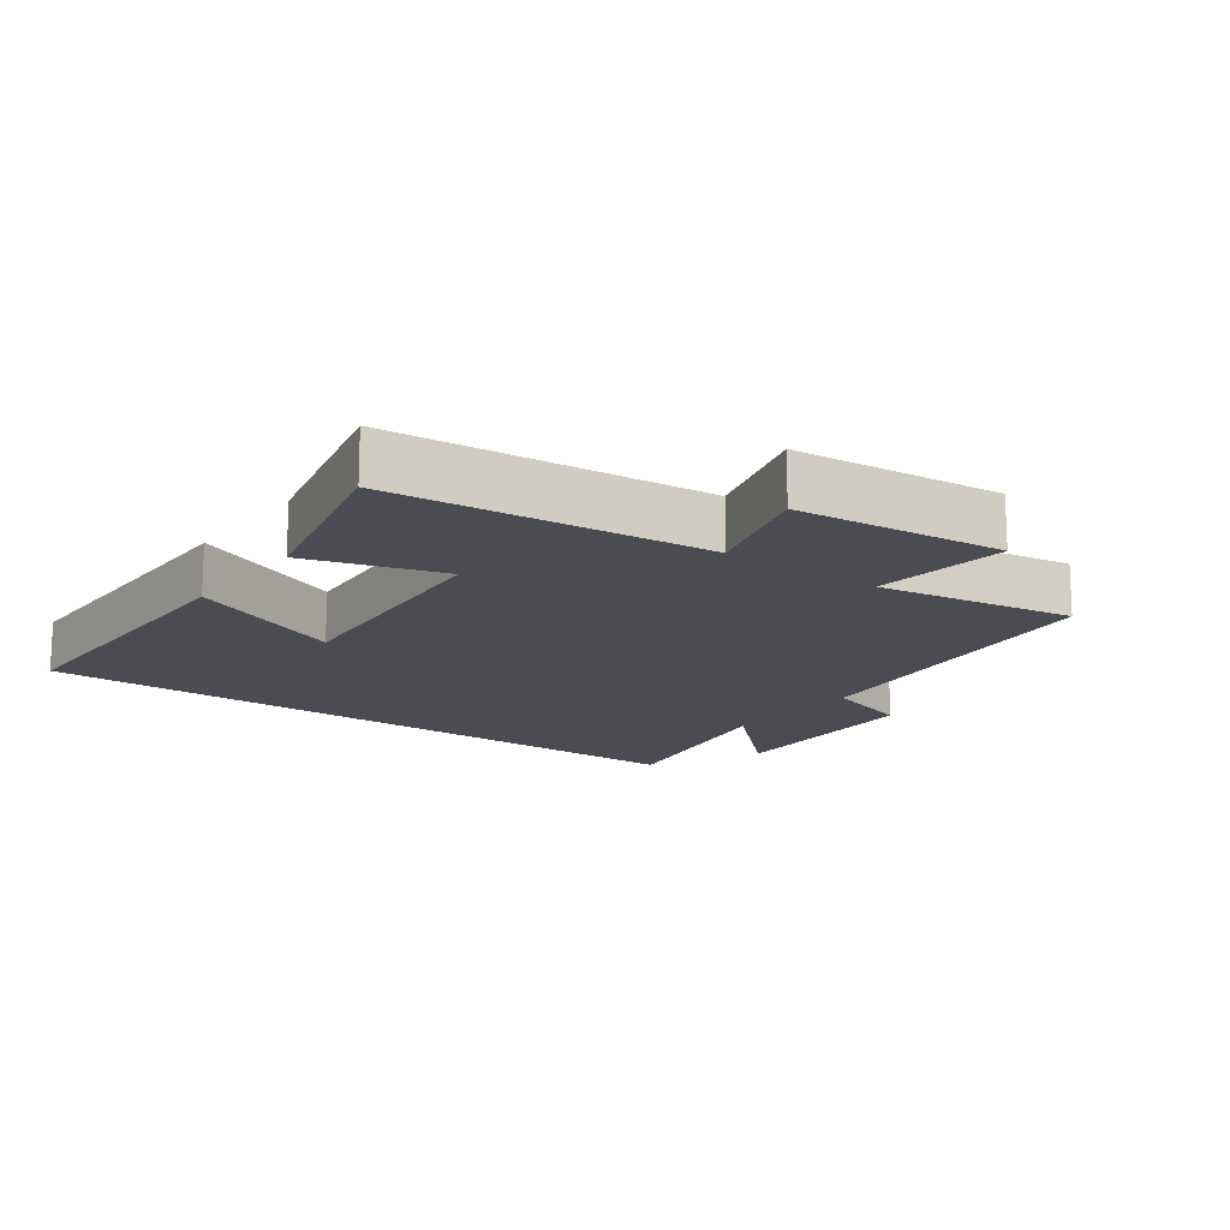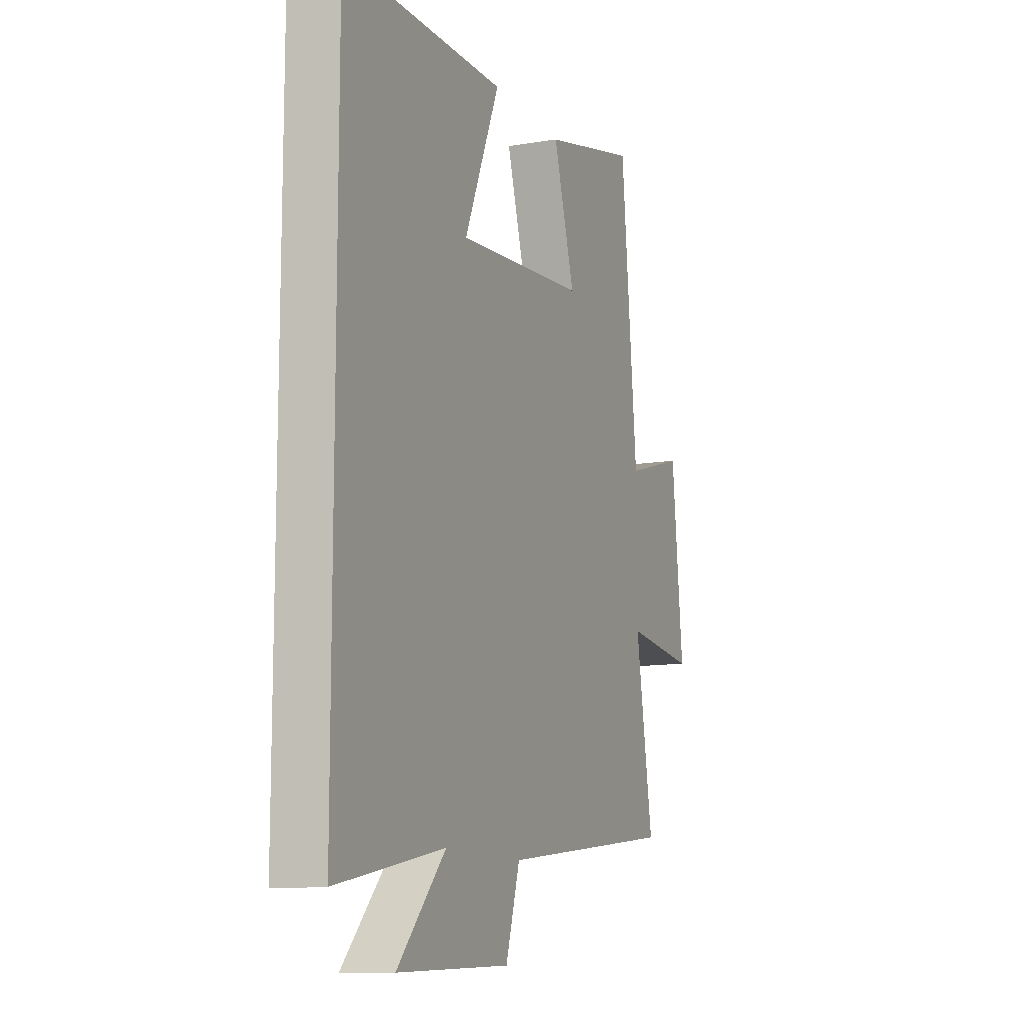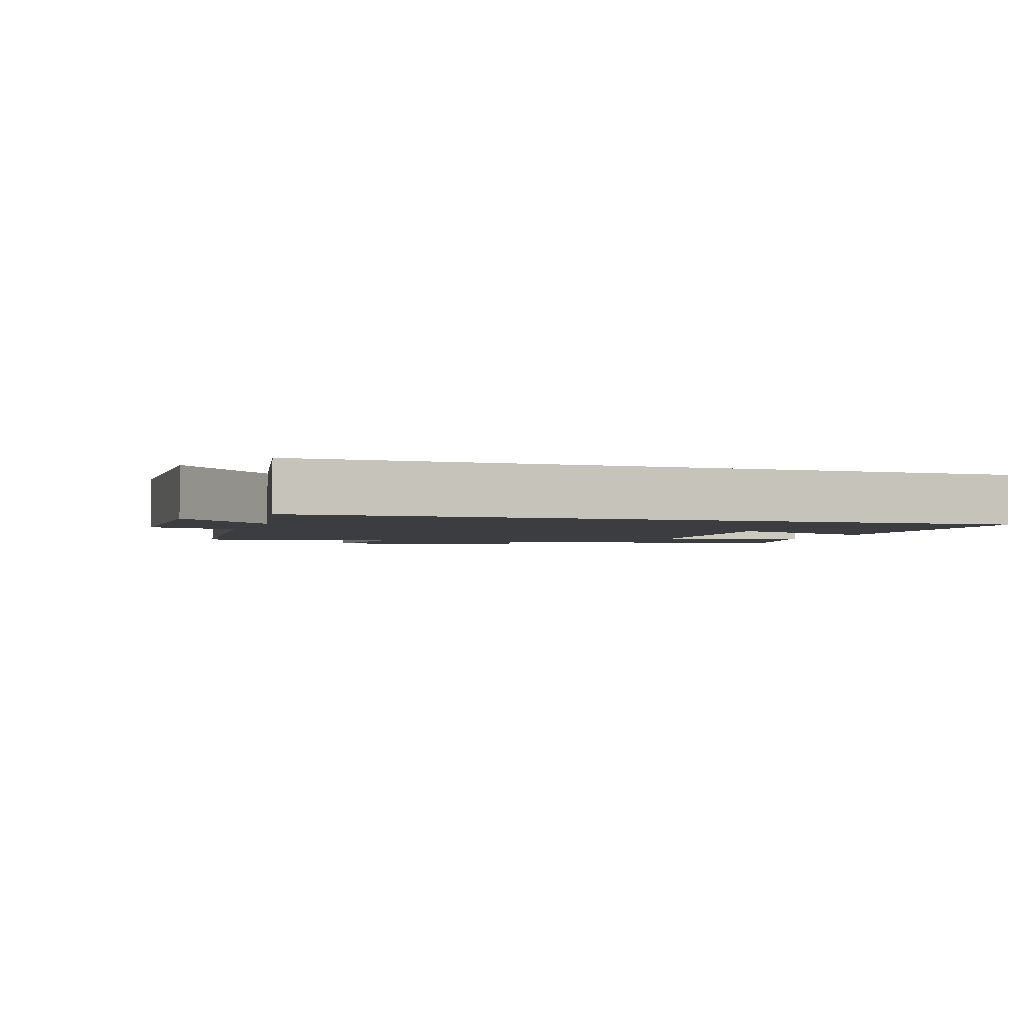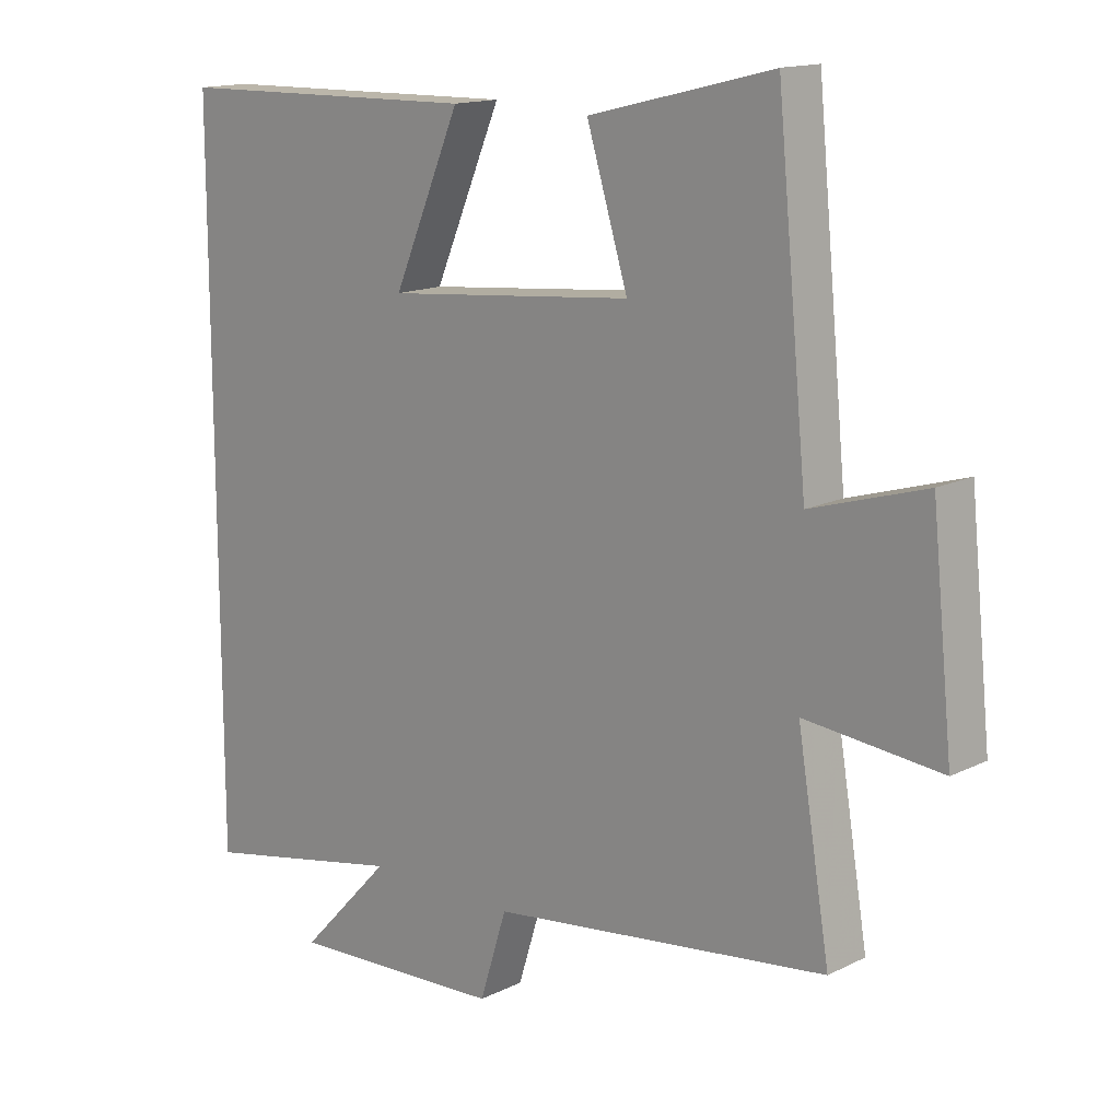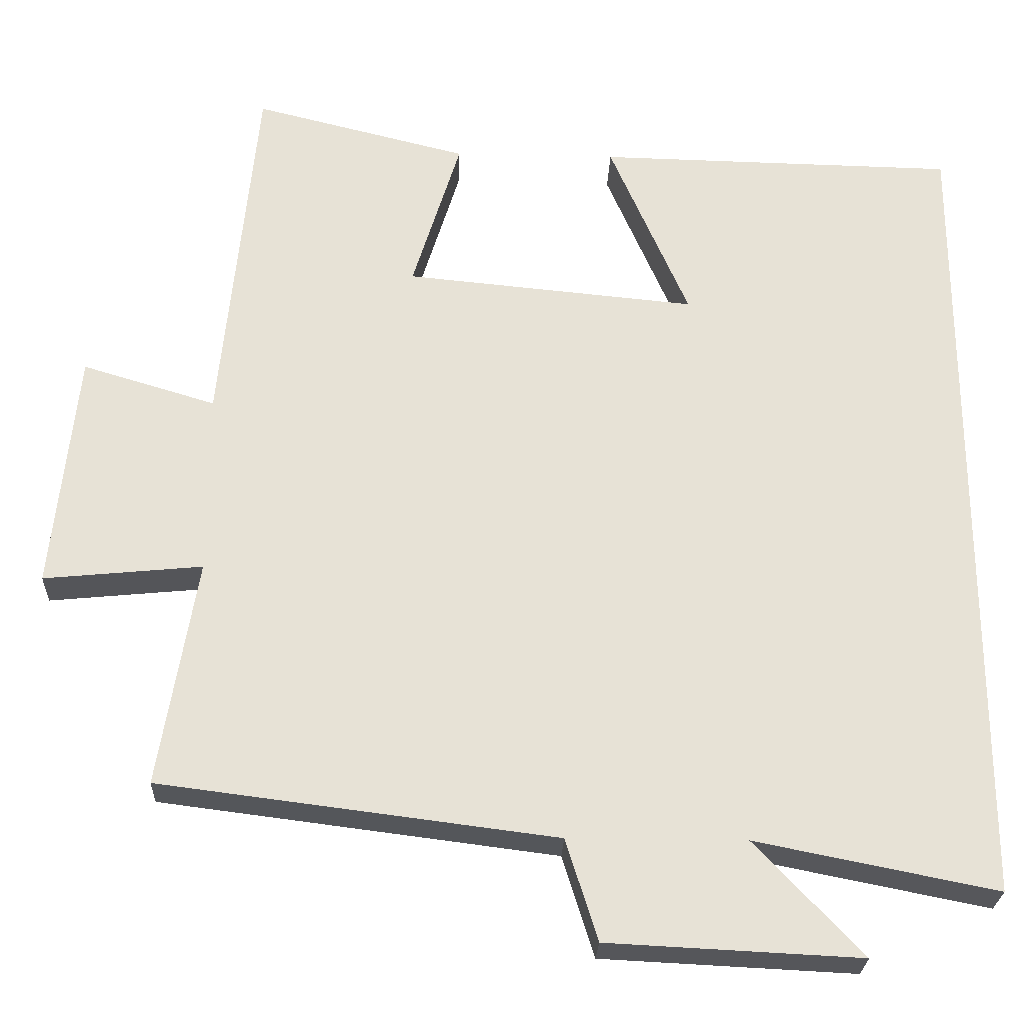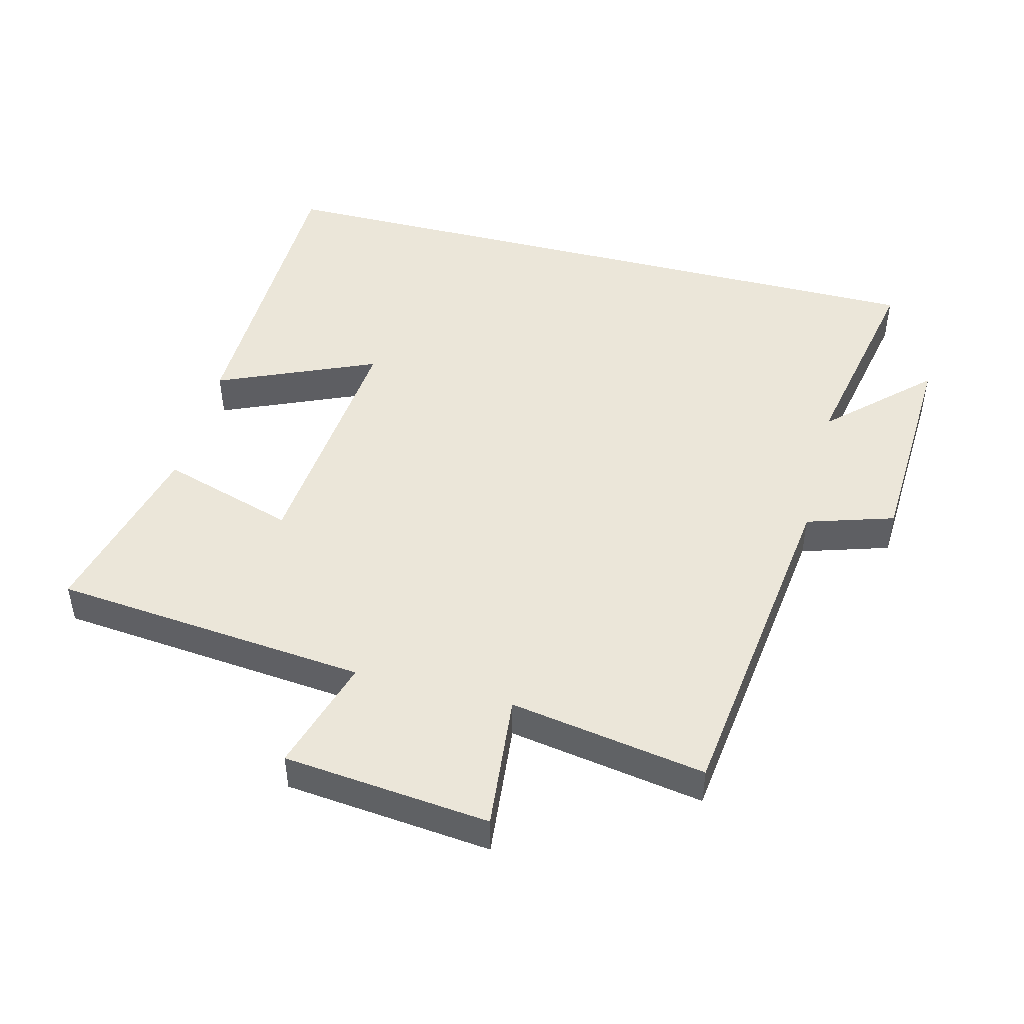
<metadata>
{"format":"obj","ext":"obj","renderer":"f3d","projection":"perspective","resolution":1024,"background":"white","views":[{"elev":-15.4,"azim":53.2,"up":"+Y"},{"elev":-11.8,"azim":-67.9,"up":"+Z"},{"elev":-2.5,"azim":-109.1,"up":"+Y"},{"elev":14.8,"azim":43.3,"up":"+Z"},{"elev":-25.9,"azim":177.9,"up":"+Z"},{"elev":47.5,"azim":104.3,"up":"+Y"}]}
</metadata>
<code>
v -0.5 0.07 0.491
v -0.035 0.07 0.5
v -0.137 0.07 0.263
v 0.239 0.07 0.299
v 0.177 0.07 0.5
v 0.454 0.07 0.569
v 0.5 0.07 0.097
v 0.672 0.07 0.149
v 0.704 0.07 -0.161
v 0.5 0.07 -0.141
v 0.549 0.07 -0.435
v 0.039 0.07 -0.5
v -0.002 0.07 -0.631
v -0.328 0.07 -0.647
v -0.189 0.07 -0.5
v -0.5 0.07 -0.562
v -0.5 0 0.491
v -0.035 0 0.5
v -0.137 0 0.263
v 0.239 0 0.299
v 0.177 0 0.5
v 0.454 0 0.569
v 0.5 0 0.097
v 0.672 0 0.149
v 0.704 0 -0.161
v 0.5 0 -0.141
v 0.549 0 -0.435
v 0.039 0 -0.5
v -0.002 0 -0.631
v -0.328 0 -0.647
v -0.189 0 -0.5
v -0.5 0 -0.562
f 15 16 1
f 12 13 14 15
f 12 15 1
f 11 12 1
f 10 11 1
f 7 8 9 10
f 6 7 10
f 5 6 10
f 4 5 10
f 3 4 10
f 3 10 1
f 1 2 3
f 17 32 31
f 31 30 29 28
f 17 31 28
f 17 28 27
f 17 27 26
f 26 25 24 23
f 26 23 22
f 26 22 21
f 26 21 20
f 26 20 19
f 17 26 19
f 19 18 17
f 1 17 18 2
f 2 18 19 3
f 3 19 20 4
f 4 20 21 5
f 5 21 22 6
f 6 22 23 7
f 7 23 24 8
f 8 24 25 9
f 9 25 26 10
f 10 26 27 11
f 11 27 28 12
f 12 28 29 13
f 13 29 30 14
f 14 30 31 15
f 15 31 32 16
f 16 32 17 1

</code>
